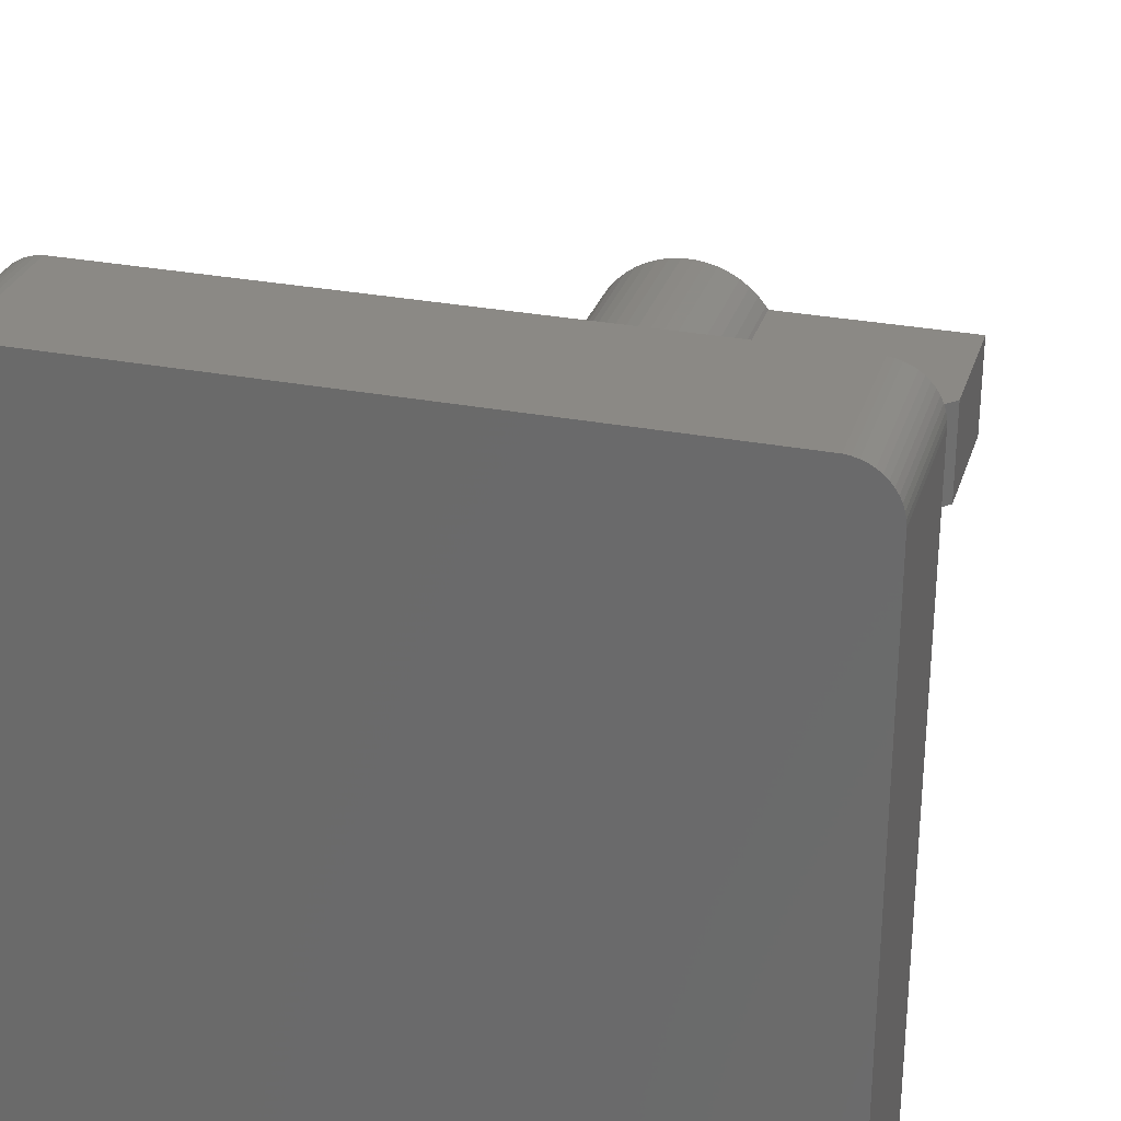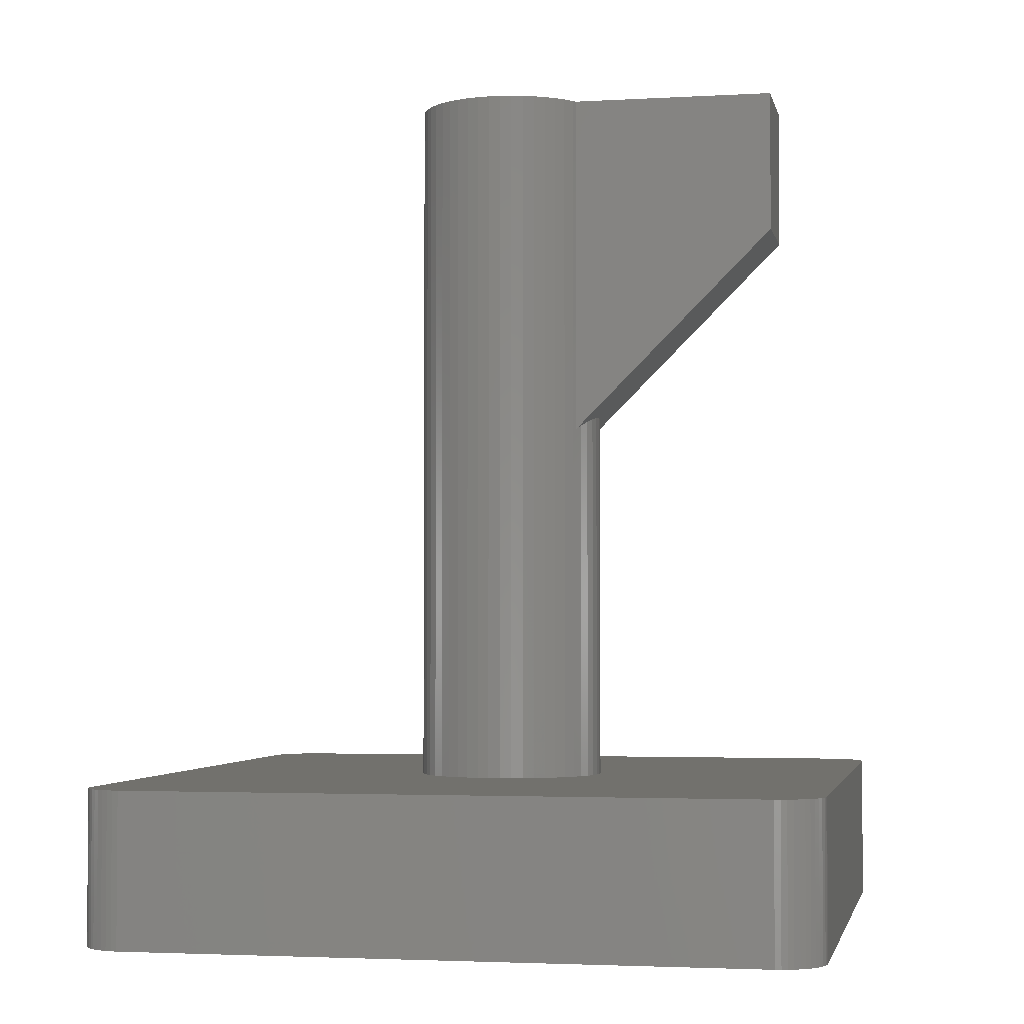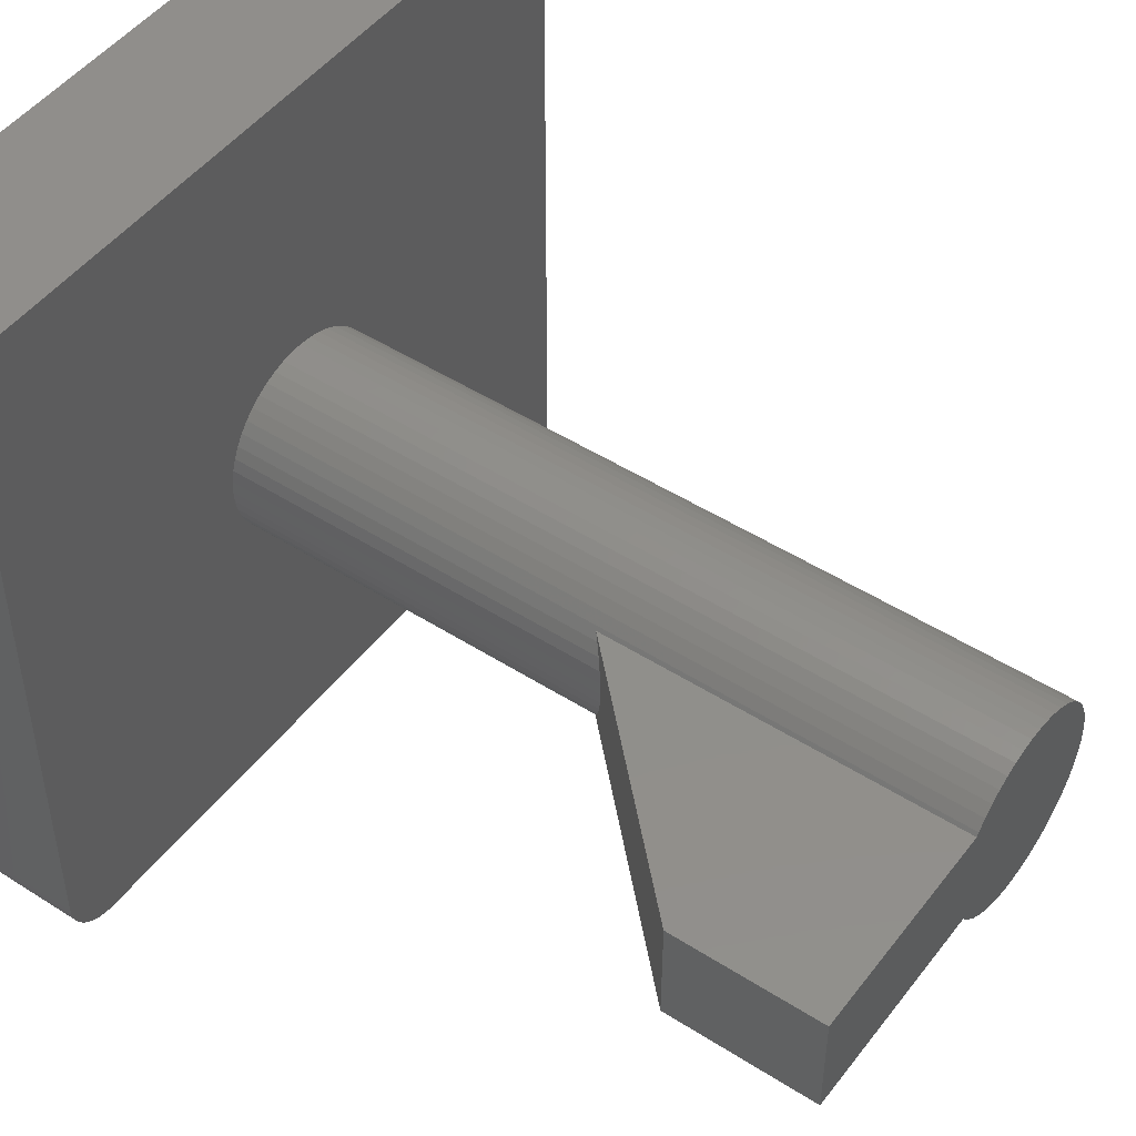
<metadata>
{"format":"stl","ext":"stl","renderer":"f3d","projection":"perspective","resolution":1024,"background":"white","views":[{"elev":29.0,"azim":-163.9,"up":"+Y"},{"elev":-2.9,"azim":-168.7,"up":"+Z"},{"elev":48.3,"azim":-54.4,"up":"+Y"}]}
</metadata>
<code>
# stl→obj: 323 verts, 642 faces
v -6.563 -7.498 -3.2
v 6.563 -7.498 0
v -6.563 -7.498 0
v 6.563 -7.498 -3.2
v 7.137 -7.271 -3.2
v 7.229 -7.185 0
v 7.137 -7.271 0
v 7.229 -7.185 -3.2
v 7.5 -6.5 0
v 7.5 6.5 -3.2
v 7.5 6.5 0
v 7.5 -6.5 -3.2
v 6.687 7.482 -3.2
v 6.563 7.498 0
v 6.687 7.482 0
v 6.563 7.498 -3.2
v 7.492 6.625 0
v 2 0 0
v 7.469 6.749 0
v 1.984 -0.2507 0
v 7.43 6.868 0
v 1.937 -0.4974 0
v 7.376 6.982 0
v 1.86 -0.7362 0
v 7.309 7.088 0
v 1.753 -0.9635 0
v 7.229 7.185 0
v 1.618 -1.176 0
v 7.137 7.271 0
v 1.458 -1.369 0
v 7.036 7.344 0
v 6.926 7.405 0
v 7.492 -6.625 0
v 6.809 7.451 0
v 7.469 -6.749 0
v 7.43 -6.868 0
v 7.376 -6.982 0
v 1.458 1.369 0
v 7.309 -7.088 0
v 1.984 0.2507 0
v 1.937 0.4974 0
v 1.86 0.7362 0
v 1.753 0.9635 0
v 1.618 1.176 0
v 1.275 1.541 0
v 1.072 1.689 0
v 0.8516 1.81 0
v 0.618 1.902 0
v 0.3748 1.965 0
v 0.1256 1.996 0
v -0.1256 1.996 0
v -6.563 7.498 0
v -0.3748 1.965 0
v -0.618 1.902 0
v -0.8516 1.81 0
v -1.072 1.689 0
v -1.937 0.4974 0
v -7.5 6.5 0
v -1.984 0.2507 0
v -1.86 0.7362 0
v -1.753 0.9635 0
v -1.618 1.176 0
v -1.458 1.369 0
v -1.275 1.541 0
v 7.036 -7.344 0
v 6.926 -7.405 0
v 6.809 -7.451 0
v 6.687 -7.482 0
v 1.275 -1.541 0
v 1.072 -1.689 0
v 0.8516 -1.81 0
v 0.618 -1.902 0
v 0.3748 -1.965 0
v 0.1256 -1.996 0
v -0.1256 -1.996 0
v -0.3748 -1.965 0
v -0.618 -1.902 0
v -0.8516 -1.81 0
v -1.072 -1.689 0
v -1.275 -1.541 0
v -2 0 0
v -7.5 -6.5 0
v -1.984 -0.2507 0
v -1.937 -0.4974 0
v -1.458 -1.369 0
v -1.618 -1.176 0
v -1.753 -0.9635 0
v -1.86 -0.7362 0
v -6.687 7.482 0
v -6.809 7.451 0
v -6.926 7.405 0
v -6.687 -7.482 0
v -7.036 7.344 0
v -6.809 -7.451 0
v -7.137 7.271 0
v -6.926 -7.405 0
v -7.229 7.185 0
v -7.036 -7.344 0
v -7.309 7.088 0
v -7.137 -7.271 0
v -7.376 6.982 0
v -7.229 -7.185 0
v -7.43 6.868 0
v -7.309 -7.088 0
v -7.469 6.749 0
v -7.376 -6.982 0
v -7.492 6.625 0
v -7.43 -6.868 0
v -7.469 -6.749 0
v -7.492 -6.625 0
v 7.309 -7.088 -3.2
v -6.687 7.482 -3.2
v -6.809 7.451 -3.2
v -7.036 7.344 -3.2
v -7.137 7.271 -3.2
v -7.229 -7.185 -3.2
v -7.137 -7.271 -3.2
v 7.43 -6.868 -3.2
v 7.376 -6.982 -3.2
v 7.492 -6.625 -3.2
v 7.036 7.344 -3.2
v 6.926 7.405 -3.2
v -7.5 -6.5 -3.2
v -7.5 6.5 -3.2
v 7.43 6.868 -3.2
v 7.469 6.749 -3.2
v -7.229 7.185 -3.2
v -6.563 7.498 -3.2
v -7.469 -6.749 -3.2
v -7.492 -6.625 -3.2
v -7.492 6.625 -3.2
v -7.309 -7.088 -3.2
v -7.376 -6.982 -3.2
v 6.809 -7.451 -3.2
v 6.926 -7.405 -3.2
v 7.492 6.625 -3.2
v -7.469 6.749 -3.2
v -7.43 6.868 -3.2
v -7.036 -7.344 -3.2
v 7.469 -6.749 -3.2
v 7.309 7.088 -3.2
v 7.376 6.982 -3.2
v -7.43 -6.868 -3.2
v -7.376 6.982 -3.2
v -7.309 7.088 -3.2
v 6.687 -7.482 -3.2
v 7.036 -7.344 -3.2
v 7.229 7.185 -3.2
v 7.137 7.271 -3.2
v -6.926 -7.405 -3.2
v -6.809 -7.451 -3.2
v -6.926 7.405 -3.2
v 6.809 7.451 -3.2
v -6.687 -7.482 -3.2
v -1.622 0.4166 -0.6
v -1.557 0.6166 -2.6
v -1.557 0.6166 -0.6
v -1.622 0.4166 -2.6
v 1.675 0 -2.6
v 1.662 0.2099 -0.6
v 1.662 0.2099 -2.6
v 1.675 0 -0.6
v 1.622 0.4166 -2.6
v 1.557 0.6166 -0.6
v 1.557 0.6166 -2.6
v 1.622 0.4166 -0.6
v 1.622 -0.4166 -2.6
v 1.662 -0.2099 -0.6
v 1.662 -0.2099 -2.6
v 1.622 -0.4166 -0.6
v -0.5176 -1.593 -2.6
v -0.7132 -1.516 -0.6
v -0.5176 -1.593 -0.6
v -0.7132 -1.516 -2.6
v -0.1052 1.672 -2.6
v 0.1052 1.672 -0.6
v -0.1052 1.672 -0.6
v 0.1052 1.672 -2.6
v 0.7132 1.516 -2.6
v 0.8975 1.414 -0.6
v 0.7132 1.516 -0.6
v 0.8975 1.414 -2.6
v -0.8975 -1.414 -2.6
v -1.068 -1.291 -0.6
v -0.8975 -1.414 -0.6
v -1.068 -1.291 -2.6
v 1.468 0.8069 -0.6
v 1.468 0.8069 -2.6
v -0.3139 -1.645 -2.6
v -0.3139 -1.645 -0.6
v -1.068 1.291 -2.6
v -0.8975 1.414 -0.6
v -1.068 1.291 -0.6
v -0.8975 1.414 -2.6
v 1.068 1.291 -0.6
v 1.068 1.291 -2.6
v -1.468 0.8069 -2.6
v -1.468 0.8069 -0.6
v 0.3139 -1.645 -2.6
v 0.1052 -1.672 -0.6
v 0.3139 -1.645 -0.6
v 0.1052 -1.672 -2.6
v 0.7132 -1.516 -2.6
v 0.5176 -1.593 -0.6
v 0.7132 -1.516 -0.6
v 0.5176 -1.593 -2.6
v 1.221 -1.147 -2.6
v 1.068 -1.291 -0.6
v 1.221 -1.147 -0.6
v 1.068 -1.291 -2.6
v -0.7132 1.516 -0.6
v -0.7132 1.516 -2.6
v 1.355 -0.9845 -0.6
v 1.355 -0.9845 -2.6
v 1.355 0.9845 -0.6
v 1.355 0.9845 -2.6
v 1.557 -0.6166 -2.6
v 1.557 -0.6166 -0.6
v -0.1052 -1.672 -2.6
v -0.1052 -1.672 -0.6
v -1.355 0.9845 -2.6
v -1.355 0.9845 -0.6
v 0.8975 -1.414 -0.6
v 0.8975 -1.414 -2.6
v -1.221 1.147 -2.6
v -1.221 1.147 -0.6
v 1.221 1.147 -0.6
v 1.221 1.147 -2.6
v -1.675 0 -0.6
v -1.662 0.2099 -2.6
v -1.662 0.2099 -0.6
v -1.675 0 -2.6
v 0.5176 1.593 -2.6
v 0.5176 1.593 -0.6
v -0.5176 1.593 -0.6
v -0.5176 1.593 -2.6
v -1.468 -0.8069 -0.6
v -1.557 -0.6166 -2.6
v -1.557 -0.6166 -0.6
v -1.468 -0.8069 -2.6
v 1.468 -0.8069 -0.6
v 1.468 -0.8069 -2.6
v 0.3139 1.645 -0.6
v 0.3139 1.645 -2.6
v -1.221 -1.147 -0.6
v -1.221 -1.147 -2.6
v -0.3139 1.645 -2.6
v -0.3139 1.645 -0.6
v -1.622 -0.4166 -0.6
v -1.662 -0.2099 -2.6
v -1.662 -0.2099 -0.6
v -1.622 -0.4166 -2.6
v -1.355 -0.9845 -2.6
v -1.355 -0.9845 -0.6
v -1.666 -1.1 12
v -6 -1.1 12
v -1.666 -1.1 7.666
v -1.666 1.1 7.666
v -6 1.1 12
v -1.666 1.1 12
v -1.984 0.2507 12
v -2 0 12
v -1.937 0.4974 12
v -1.86 0.7362 12
v -1.753 0.9635 12
v -1.984 -0.2507 12
v -1.937 -0.4974 12
v -1.86 -0.7362 12
v -1.753 -0.9635 12
v -1.753 0.9635 7.753
v -1.86 0.7362 7.86
v -1.937 0.4974 7.937
v -1.984 0.2507 7.984
v -2 0 8
v -1.984 -0.2507 7.984
v -1.937 -0.4974 7.937
v -1.86 -0.7362 7.86
v -1.753 -0.9635 7.753
v 1.984 0.2507 15
v 1.984 -0.2507 15
v 2 0 15
v 1.937 0.4974 15
v 1.937 -0.4974 15
v 1.86 0.7362 15
v 1.86 -0.7362 15
v 1.753 0.9635 15
v 1.753 -0.9635 15
v 1.618 1.176 15
v 1.618 -1.176 15
v 1.458 1.369 15
v 1.458 -1.369 15
v 1.275 1.541 15
v 1.275 -1.541 15
v 1.072 1.689 15
v 1.072 -1.689 15
v 0.8516 1.81 15
v 0.8516 -1.81 15
v 0.618 1.902 15
v 0.618 -1.902 15
v 0.3748 1.965 15
v 0.3748 -1.965 15
v 0.1256 1.996 15
v 0.1256 -1.996 15
v -0.1256 1.996 15
v -0.1256 -1.996 15
v -0.3748 1.965 15
v -0.3748 -1.965 15
v -0.618 1.902 15
v -0.618 -1.902 15
v -0.8516 1.81 15
v -0.8516 -1.81 15
v -1.072 1.689 15
v -1.072 -1.689 15
v -1.275 1.541 15
v -1.275 -1.541 15
v -1.666 1.1 15
v -1.458 1.369 15
v -1.618 1.176 15
v -1.666 -1.1 15
v -1.458 -1.369 15
v -1.618 -1.176 15
v -6 1.1 15
v -6 -1.1 15
f 1 2 3
f 2 1 4
f 5 6 7
f 6 5 8
f 9 10 11
f 10 9 12
f 13 14 15
f 14 13 16
f 14 11 17
f 11 18 9
f 14 17 19
f 20 9 18
f 14 19 21
f 22 9 20
f 14 21 23
f 24 9 22
f 14 23 25
f 26 9 24
f 14 25 27
f 28 9 26
f 14 27 29
f 30 9 28
f 14 29 31
f 2 9 30
f 14 31 32
f 9 2 33
f 14 32 34
f 33 2 35
f 14 34 15
f 36 2 37
f 11 14 38
f 37 2 39
f 39 2 6
f 11 40 18
f 11 41 40
f 11 42 41
f 11 43 42
f 11 44 43
f 11 38 44
f 14 45 38
f 14 46 45
f 14 47 46
f 14 48 47
f 14 49 48
f 14 50 49
f 14 51 50
f 52 51 14
f 51 52 53
f 53 52 54
f 54 52 55
f 55 52 56
f 57 58 59
f 60 58 57
f 61 58 60
f 62 58 61
f 63 58 62
f 58 63 52
f 64 52 63
f 56 52 64
f 7 2 65
f 65 2 66
f 67 2 68
f 66 2 67
f 6 2 7
f 35 2 36
f 69 2 30
f 70 2 69
f 71 2 70
f 72 2 71
f 73 2 72
f 74 2 73
f 75 2 74
f 3 75 76
f 3 76 77
f 3 77 78
f 3 78 79
f 3 79 80
f 59 58 81
f 82 81 58
f 81 82 83
f 83 82 84
f 75 3 2
f 85 3 80
f 82 85 86
f 82 86 87
f 84 82 88
f 58 52 89
f 88 82 87
f 58 89 90
f 85 82 3
f 58 90 91
f 3 82 92
f 58 91 93
f 92 82 94
f 58 93 95
f 94 82 96
f 58 95 97
f 96 82 98
f 58 97 99
f 98 82 100
f 58 99 101
f 100 82 102
f 58 101 103
f 102 82 104
f 58 103 105
f 104 82 106
f 58 105 107
f 106 82 108
f 108 82 109
f 109 82 110
f 6 111 39
f 111 6 8
f 112 90 89
f 90 112 113
f 114 95 93
f 95 114 115
f 116 100 102
f 100 116 117
f 37 118 36
f 118 37 119
f 33 12 9
f 12 33 120
f 121 32 31
f 32 121 122
f 123 58 124
f 58 123 82
f 39 119 37
f 119 39 111
f 19 125 21
f 125 19 126
f 115 97 95
f 97 115 127
f 16 52 14
f 52 16 128
f 129 110 130
f 110 129 109
f 124 107 131
f 107 124 58
f 116 104 132
f 104 116 102
f 132 106 133
f 106 132 104
f 134 66 67
f 66 134 135
f 17 126 19
f 126 17 136
f 137 103 138
f 103 137 105
f 117 98 100
f 98 117 139
f 130 82 123
f 82 130 110
f 35 120 33
f 120 35 140
f 23 141 25
f 141 23 142
f 133 108 143
f 108 133 106
f 144 99 145
f 99 144 101
f 4 68 2
f 68 4 146
f 146 67 68
f 67 146 134
f 138 101 144
f 101 138 103
f 147 7 65
f 7 147 5
f 25 148 27
f 148 25 141
f 149 31 29
f 31 149 121
f 139 96 98
f 96 139 150
f 148 29 27
f 29 148 149
f 150 94 96
f 94 150 151
f 135 65 66
f 65 135 147
f 113 91 90
f 91 113 152
f 145 97 127
f 97 145 99
f 143 109 129
f 109 143 108
f 21 142 23
f 142 21 125
f 131 105 137
f 105 131 107
f 122 34 32
f 34 122 153
f 11 136 17
f 136 11 10
f 128 89 52
f 89 128 112
f 154 3 92
f 3 154 1
f 36 140 35
f 140 36 118
f 151 92 94
f 92 151 154
f 153 15 34
f 15 153 13
f 4 12 120
f 123 12 4
f 4 120 140
f 12 123 10
f 4 140 118
f 10 16 136
f 4 118 119
f 136 16 126
f 4 119 111
f 126 16 125
f 4 111 8
f 125 16 142
f 4 8 5
f 142 16 141
f 4 5 147
f 141 16 148
f 4 147 135
f 148 16 149
f 4 135 134
f 149 16 121
f 4 134 146
f 121 16 122
f 122 16 153
f 153 16 13
f 123 4 1
f 124 10 123
f 123 1 154
f 10 124 16
f 123 154 151
f 16 124 128
f 123 151 150
f 128 124 112
f 123 150 139
f 112 124 113
f 123 139 117
f 113 124 152
f 123 117 116
f 152 124 114
f 123 116 132
f 114 124 115
f 123 132 133
f 115 124 127
f 123 133 143
f 127 124 145
f 123 143 129
f 145 124 144
f 123 129 130
f 144 124 138
f 138 124 137
f 137 124 131
f 152 93 91
f 93 152 114
f 155 156 157
f 156 155 158
f 159 160 161
f 160 159 162
f 163 164 165
f 164 163 166
f 167 168 169
f 168 167 170
f 171 172 173
f 172 171 174
f 175 176 177
f 176 175 178
f 161 166 163
f 166 161 160
f 179 180 181
f 180 179 182
f 183 184 185
f 184 183 186
f 165 187 188
f 187 165 164
f 189 173 190
f 173 189 171
f 191 192 193
f 192 191 194
f 182 195 180
f 195 182 196
f 157 197 198
f 197 157 156
f 199 200 201
f 200 199 202
f 203 204 205
f 204 203 206
f 207 208 209
f 208 207 210
f 194 211 192
f 211 194 212
f 169 162 159
f 162 169 168
f 207 213 214
f 213 207 209
f 188 215 216
f 215 188 187
f 217 170 167
f 170 217 218
f 219 190 220
f 190 219 189
f 198 221 222
f 221 198 197
f 210 223 208
f 223 210 224
f 225 193 226
f 193 225 191
f 196 227 195
f 227 196 228
f 229 230 231
f 230 229 232
f 216 227 228
f 227 216 215
f 233 181 234
f 181 233 179
f 212 235 211
f 235 212 236
f 237 238 239
f 238 237 240
f 214 241 242
f 241 214 213
f 222 225 226
f 225 222 221
f 174 185 172
f 185 174 183
f 178 243 176
f 243 178 244
f 206 201 204
f 201 206 199
f 186 245 184
f 245 186 246
f 242 218 217
f 218 242 241
f 202 220 200
f 220 202 219
f 224 205 223
f 205 224 203
f 247 177 248
f 177 247 175
f 249 250 251
f 250 249 252
f 239 252 249
f 252 239 238
f 244 234 243
f 234 244 233
f 251 232 229
f 232 251 250
f 231 158 155
f 158 231 230
f 161 169 159
f 163 169 161
f 163 167 169
f 165 167 163
f 165 217 167
f 188 217 165
f 188 242 217
f 216 242 188
f 216 214 242
f 228 214 216
f 228 207 214
f 196 207 228
f 196 210 207
f 182 210 196
f 182 224 210
f 179 224 182
f 179 203 224
f 233 203 179
f 233 206 203
f 244 206 233
f 244 199 206
f 178 199 244
f 178 202 199
f 175 202 178
f 175 219 202
f 247 219 175
f 247 189 219
f 236 189 247
f 236 171 189
f 212 171 236
f 212 174 171
f 194 174 212
f 194 183 174
f 191 183 194
f 191 186 183
f 225 186 191
f 225 246 186
f 221 246 225
f 221 253 246
f 197 253 221
f 197 240 253
f 156 240 197
f 156 238 240
f 158 238 156
f 158 252 238
f 230 252 158
f 230 250 252
f 250 230 232
f 245 253 254
f 253 245 246
f 236 248 235
f 248 236 247
f 254 240 237
f 240 254 253
f 168 160 162
f 170 160 168
f 170 166 160
f 218 166 170
f 218 164 166
f 241 164 218
f 241 187 164
f 213 187 241
f 213 215 187
f 209 215 213
f 209 227 215
f 208 227 209
f 208 195 227
f 223 195 208
f 223 180 195
f 205 180 223
f 205 181 180
f 204 181 205
f 204 234 181
f 201 234 204
f 201 243 234
f 200 243 201
f 200 176 243
f 220 176 200
f 220 177 176
f 190 177 220
f 190 248 177
f 173 248 190
f 173 235 248
f 172 235 173
f 172 211 235
f 185 211 172
f 185 192 211
f 184 192 185
f 184 193 192
f 245 193 184
f 245 226 193
f 254 226 245
f 254 222 226
f 237 222 254
f 237 198 222
f 239 198 237
f 239 157 198
f 249 157 239
f 249 155 157
f 251 155 249
f 251 231 155
f 231 251 229
f 255 256 257
f 258 259 260
f 261 259 262
f 263 259 261
f 264 259 263
f 265 259 264
f 259 265 260
f 256 262 259
f 262 256 266
f 266 256 267
f 267 256 268
f 268 256 269
f 269 256 255
f 270 259 258
f 271 259 270
f 272 259 271
f 273 259 272
f 274 259 273
f 256 274 275
f 256 275 276
f 256 276 277
f 256 277 278
f 256 278 257
f 274 256 259
f 279 280 281
f 282 280 279
f 282 283 280
f 284 283 282
f 284 285 283
f 286 285 284
f 286 287 285
f 288 287 286
f 288 289 287
f 290 289 288
f 290 291 289
f 292 291 290
f 292 293 291
f 294 293 292
f 294 295 293
f 296 295 294
f 296 297 295
f 298 297 296
f 298 299 297
f 300 299 298
f 300 301 299
f 302 301 300
f 302 303 301
f 304 303 302
f 304 305 303
f 306 305 304
f 306 307 305
f 308 307 306
f 308 309 307
f 310 309 308
f 310 311 309
f 312 311 310
f 312 313 311
f 314 313 312
f 314 315 313
f 316 314 317
f 314 316 315
f 316 317 318
f 319 315 316
f 315 319 320
f 320 319 321
f 322 319 316
f 319 322 323
f 266 256 262
f 267 256 266
f 268 256 267
f 269 256 268
f 256 269 255
f 259 262 256
f 262 259 261
f 261 259 263
f 263 259 264
f 264 259 265
f 265 259 260
f 256 322 259
f 322 256 323
f 260 322 316
f 322 260 259
f 256 319 323
f 319 256 255
f 281 40 279
f 40 281 18
f 77 307 309
f 307 77 76
f 280 18 281
f 18 280 20
f 279 41 282
f 41 279 40
f 278 88 87
f 88 278 277
f 38 292 290
f 292 38 45
f 277 84 88
f 84 277 276
f 75 303 305
f 303 75 74
f 282 42 284
f 42 282 41
f 276 83 84
f 83 276 275
f 285 22 283
f 22 285 24
f 45 294 292
f 294 45 46
f 288 38 290
f 38 288 44
f 286 44 288
f 44 286 43
f 47 298 296
f 298 47 48
f 283 20 280
f 20 283 22
f 55 312 310
f 312 55 56
f 53 308 306
f 308 53 54
f 85 321 86
f 321 85 320
f 59 272 57
f 272 59 273
f 56 314 312
f 314 56 64
f 284 43 286
f 43 284 42
f 49 302 300
f 302 49 50
f 287 24 285
f 24 287 26
f 81 273 59
f 273 81 274
f 64 317 314
f 317 64 63
f 71 295 297
f 295 71 70
f 54 310 308
f 310 54 55
f 80 313 315
f 313 80 79
f 50 304 302
f 304 50 51
f 62 258 318
f 61 258 62
f 258 61 270
f 260 318 258
f 318 260 316
f 85 315 320
f 315 85 80
f 57 271 60
f 271 57 272
f 289 26 287
f 26 289 28
f 291 28 289
f 28 291 30
f 60 270 61
f 270 60 271
f 79 311 313
f 311 79 78
f 51 306 304
f 306 51 53
f 62 317 63
f 317 62 318
f 48 300 298
f 300 48 49
f 70 293 295
f 293 70 69
f 69 291 293
f 291 69 30
f 46 296 294
f 296 46 47
f 72 297 299
f 297 72 71
f 76 305 307
f 305 76 75
f 87 257 278
f 321 255 257
f 86 257 87
f 321 257 86
f 255 321 319
f 78 309 311
f 309 78 77
f 275 81 83
f 81 275 274
f 73 299 301
f 299 73 72
f 74 301 303
f 301 74 73

</code>
